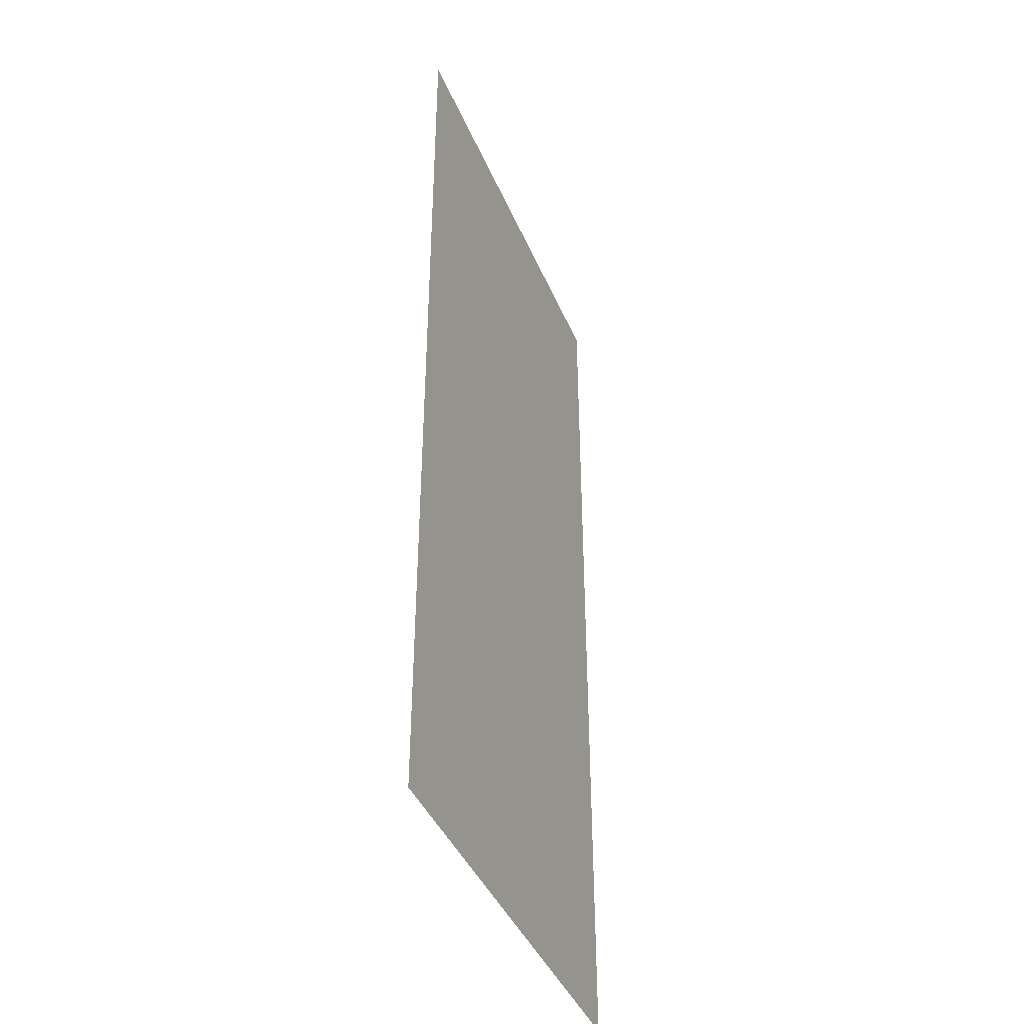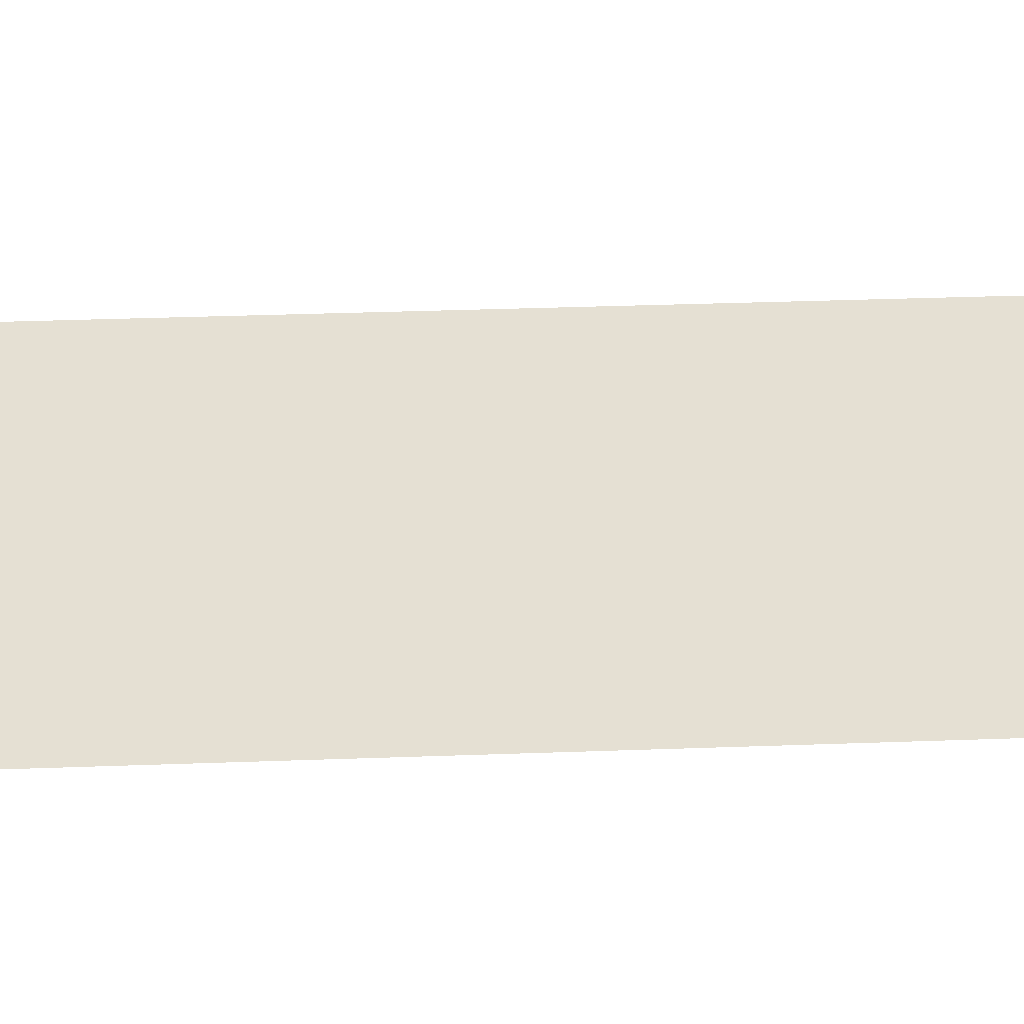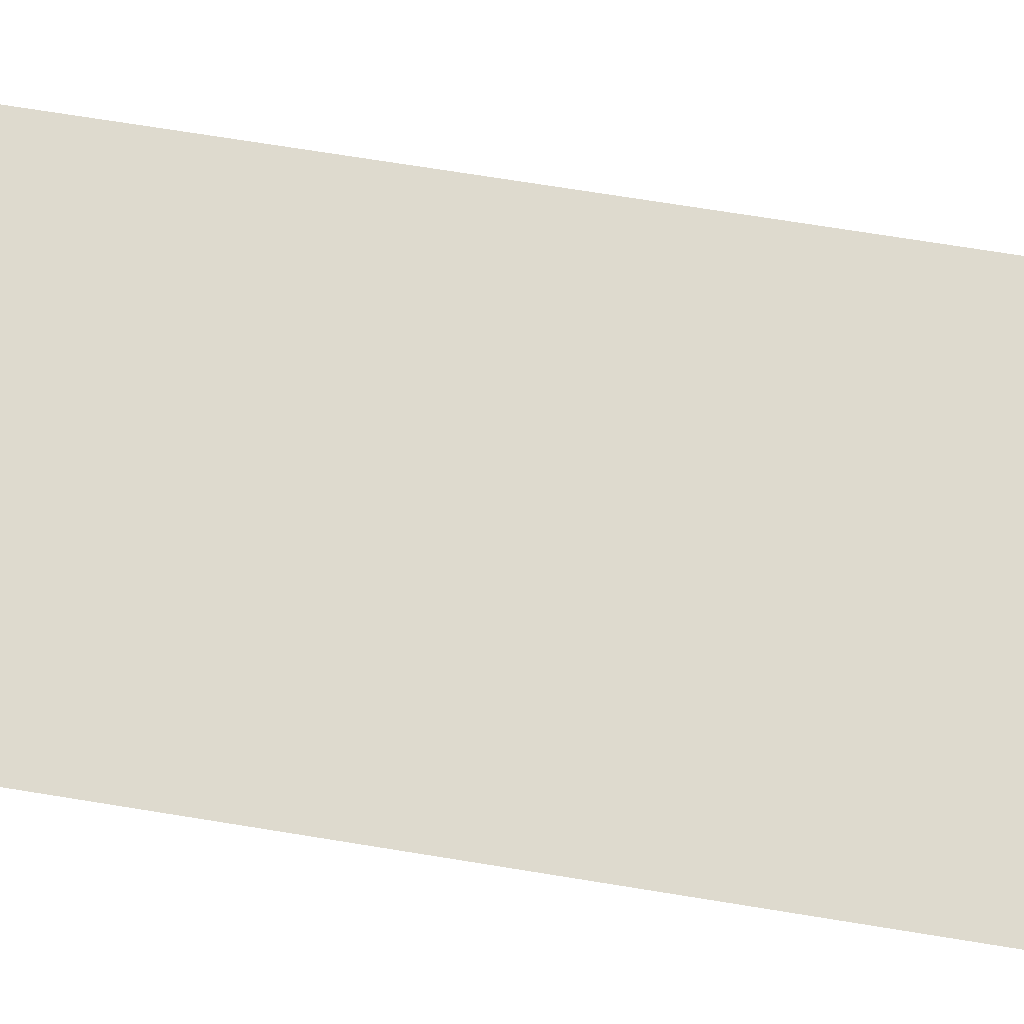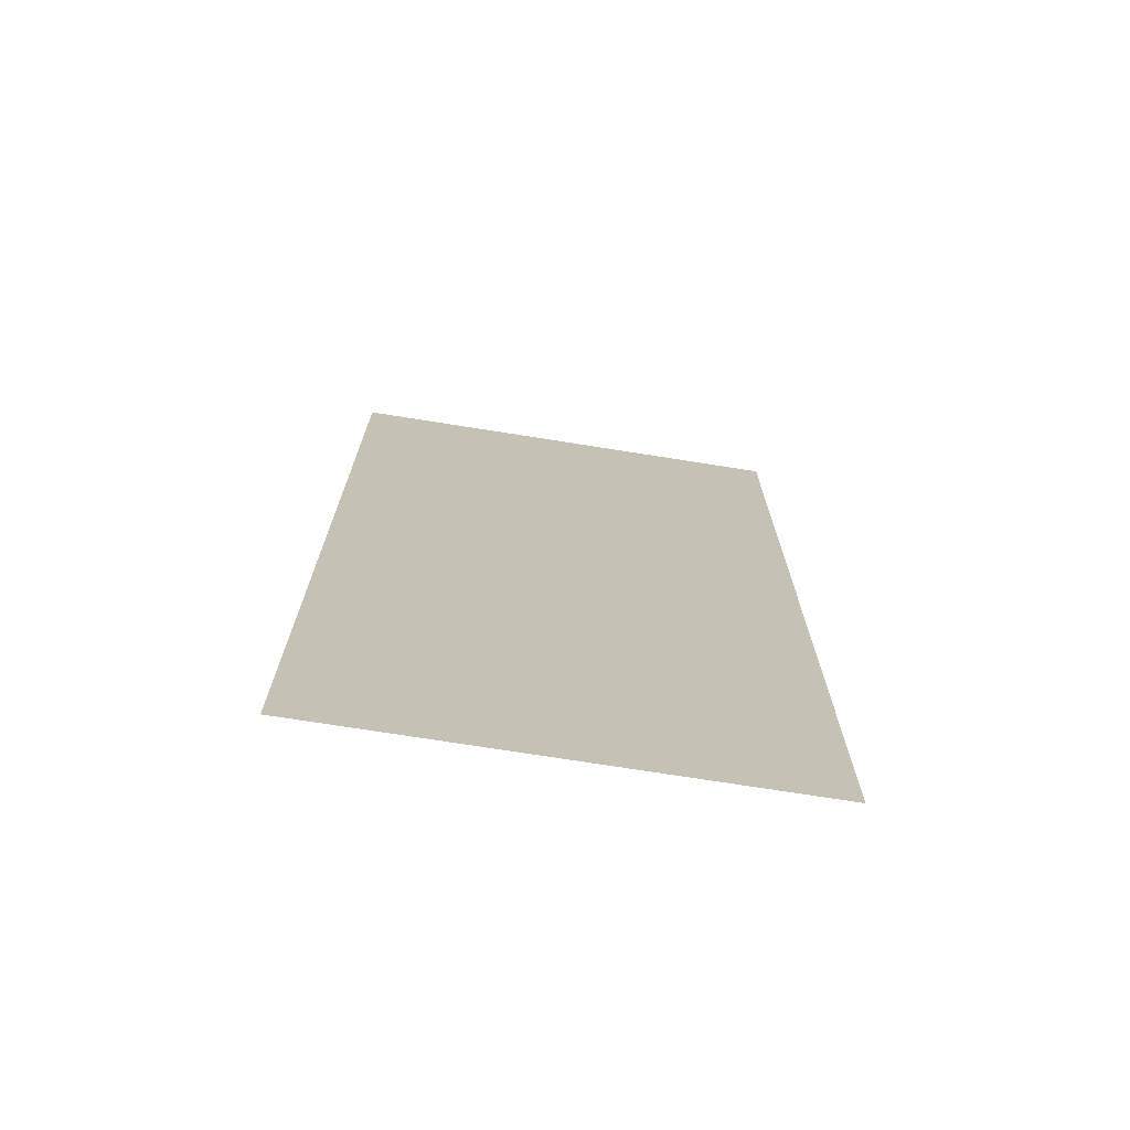
<metadata>
{"format":"obj","ext":"obj","renderer":"f3d","projection":"perspective","resolution":1024,"background":"white","views":[{"elev":-41.7,"azim":-68.3,"up":"+Z"},{"elev":38.0,"azim":87.4,"up":"+Y"},{"elev":71.2,"azim":-80.8,"up":"+Y"},{"elev":-72.8,"azim":171.0,"up":"+Z"}]}
</metadata>
<code>
v -0.725 -0.0125 1.45
v -0.725 -0.0125 0
v -0.675 -0.0125 0
v -0.675 -0.0125 1.125
v -0.725 -0.0125 1.45
v -0.675 -0.0125 1.125
v -0.665 -0.0125 1.225
v -0.725 -0.0125 1.45
v -0.665 -0.0125 1.225
v -0.645 -0.0125 1.295
v -0.685 -0.0125 1.405
v -0.685 -0.0125 1.405
v -0.645 -0.0125 1.295
v -0.62 -0.0125 1.335
v -0.64 -0.0125 1.37
v -0.64 -0.0125 1.37
v -0.62 -0.0125 1.335
v -0.6 -0.0125 1.355
v -0.4825 -0.0125 1.55
v -0.495 -0.0125 1.57
v -0.525 -0.0125 1.55
v -0.48 -0.0125 1.525
v -0.485 -0.0125 1.505
v -0.48 -0.0125 1.525
v -0.525 -0.0125 1.55
v -0.51 -0.0125 1.495
v -0.555 -0.0125 1.51
v -0.535 -0.0125 1.495
v -0.525 -0.0125 1.55
v -0.5675 -0.0125 1.545
v -0.565 -0.0125 1.585
v -0.5675 -0.0125 1.545
v -0.525 -0.0125 1.55
v -0.545 -0.0125 1.61
v -0.515 -0.0125 1.623
v -0.545 -0.0125 1.61
v -0.525 -0.0125 1.55
v -0.495 -0.0125 1.57
v -0.475 -0.0125 1.62
v -0.515 -0.0125 1.623
v -0.495 -0.0125 1.57
v -0.475 -0.0125 1.57
v -0.435 -0.0125 1.595
v -0.475 -0.0125 1.62
v -0.475 -0.0125 1.57
v -0.455 -0.0125 1.56
v -0.405 -0.0125 1.56
v -0.435 -0.0125 1.595
v -0.455 -0.0125 1.56
v -0.435 -0.0125 1.538
v -0.525 -0.0125 1.55
v -0.535 -0.0125 1.495
v -0.51 -0.0125 1.495
v -0.3875 -0.0125 1.528
v -0.405 -0.0125 1.56
v -0.435 -0.0125 1.538
v -0.4225 -0.0125 1.512
v -0.3825 -0.0125 1.492
v -0.3875 -0.0125 1.528
v -0.4225 -0.0125 1.512
v -0.4225 -0.0125 1.488
v -0.3875 -0.0125 1.452
v -0.3825 -0.0125 1.492
v -0.4225 -0.0125 1.488
v -0.435 -0.0125 1.458
v -0.4075 -0.0125 1.413
v -0.3875 -0.0125 1.452
v -0.435 -0.0125 1.458
v -0.455 -0.0125 1.433
v -0.4375 -0.0125 1.385
v -0.4075 -0.0125 1.413
v -0.455 -0.0125 1.433
v -0.4875 -0.0125 1.417
v -0.4875 -0.0125 1.367
v -0.4375 -0.0125 1.385
v -0.4875 -0.0125 1.417
v -0.525 -0.0125 1.413
v -0.5475 -0.0125 1.365
v -0.4875 -0.0125 1.367
v -0.525 -0.0125 1.413
v -0.57 -0.0125 1.415
v -0.6025 -0.0125 1.375
v -0.5475 -0.0125 1.365
v -0.57 -0.0125 1.415
v -0.6125 -0.0125 1.425
v -0.65 -0.0125 1.397
v -0.6025 -0.0125 1.375
v -0.6125 -0.0125 1.425
v -0.6825 -0.0125 1.425
v -0.6825 -0.0125 1.425
v -0.6125 -0.0125 1.425
v -0.645 -0.0125 1.448
v -0.71 -0.0125 1.462
v -0.71 -0.0125 1.462
v -0.645 -0.0125 1.448
v -0.6725 -0.0125 1.488
v -0.7275 -0.0125 1.505
v -0.7275 -0.0125 1.505
v -0.6725 -0.0125 1.488
v -0.6825 -0.0125 1.528
v -0.7325 -0.0125 1.552
v -0.7325 -0.0125 1.552
v -0.6825 -0.0125 1.528
v -0.68 -0.0125 1.567
v -0.7275 -0.0125 1.595
v -0.71 -0.0125 1.633
v -0.7275 -0.0125 1.595
v -0.68 -0.0125 1.567
v -0.6675 -0.0125 1.597
v -0.685 -0.0125 1.665
v -0.71 -0.0125 1.633
v -0.6675 -0.0125 1.597
v -0.64 -0.0125 1.633
v -0.6475 -0.0125 1.692
v -0.685 -0.0125 1.665
v -0.64 -0.0125 1.633
v -0.6075 -0.0125 1.655
v -0.6025 -0.0125 1.715
v -0.6475 -0.0125 1.692
v -0.6075 -0.0125 1.655
v -0.57 -0.0125 1.67
v -0.5475 -0.0125 1.725
v -0.6025 -0.0125 1.715
v -0.57 -0.0125 1.67
v -0.525 -0.0125 1.673
v -0.48 -0.0125 1.722
v -0.5475 -0.0125 1.725
v -0.525 -0.0125 1.673
v -0.465 -0.0125 1.667
v -0.44 -0.0125 1.715
v -0.48 -0.0125 1.722
v -0.465 -0.0125 1.667
v -0.4175 -0.0125 1.657
v -0.3925 -0.0125 1.695
v -0.44 -0.0125 1.715
v -0.4175 -0.0125 1.657
v -0.375 -0.0125 1.633
v -0.3425 -0.0125 1.663
v -0.3925 -0.0125 1.695
v -0.375 -0.0125 1.633
v -0.325 -0.0125 1.603
v -0.29 -0.0125 1.63
v -0.3425 -0.0125 1.663
v -0.325 -0.0125 1.603
v -0.2725 -0.0125 1.57
v -0.24 -0.0125 1.605
v -0.29 -0.0125 1.63
v -0.2725 -0.0125 1.57
v -0.22 -0.0125 1.545
v -0.24 -0.0125 1.605
v -0.22 -0.0125 1.545
v -0.195 -0.0125 1.587
v -0.1575 -0.0125 1.577
v -0.195 -0.0125 1.587
v -0.22 -0.0125 1.545
v -0.1725 -0.0125 1.532
v -0.1575 -0.0125 1.577
v -0.1725 -0.0125 1.532
v -0.125 -0.0125 1.528
v -0.12 -0.0125 1.575
v -0.12 -0.0125 1.575
v -0.125 -0.0125 1.528
v -0.085 -0.0125 1.53
v -0.09 -0.0125 1.58
v -0.09 -0.0125 1.58
v -0.085 -0.0125 1.53
v -0.0525 -0.0125 1.55
v -0.0625 -0.0125 1.603
v -0.0625 -0.0125 1.603
v -0.0525 -0.0125 1.55
v -0.0275 -0.0125 1.585
v -0.0475 -0.0125 1.633
v -0.0475 -0.0125 1.633
v -0.0275 -0.0125 1.585
v -0.015 -0.0125 1.615
v -0.045 -0.0125 1.657
v -0.045 -0.0125 1.657
v -0.015 -0.0125 1.615
v -0.015 -0.0125 1.665
v -0.0225 -0.0125 1.7
v -0.05 -0.0125 1.685
v -0.045 -0.0125 1.657
v -0.0225 -0.0125 1.7
v -0.0375 -0.0125 1.725
v -0.065 -0.0125 1.702
v -0.05 -0.0125 1.685
v -0.0375 -0.0125 1.725
v -0.0625 -0.0125 1.745
v -0.065 -0.0125 1.702
v -0.0625 -0.0125 1.745
v -0.095 -0.0125 1.752
v -0.0825 -0.0125 1.7
v -0.0825 -0.0125 1.7
v -0.095 -0.0125 1.752
v -0.135 -0.0125 1.748
v -0.0825 -0.0125 1.67
v -0.0825 -0.0125 1.67
v -0.135 -0.0125 1.748
v -0.1725 -0.0125 1.73
v -0.0875 -0.0125 1.643
v -0.0875 -0.0125 1.643
v -0.1725 -0.0125 1.73
v -0.195 -0.0125 1.7
v -0.1975 -0.0125 1.667
v -0.0875 -0.0125 1.643
v -0.1975 -0.0125 1.667
v -0.185 -0.0125 1.637
v -0.155 -0.0125 1.62
v -0.0875 -0.0125 1.643
v -0.155 -0.0125 1.62
v -0.1225 -0.0125 1.617
v -0.1 -0.0125 1.625
v -0.875 -0.0125 1.875
v -0.685 -0.0125 1.665
v -0.6475 -0.0125 1.692
v -0.875 -0.0125 1.875
v -0.6475 -0.0125 1.692
v -0.6025 -0.0125 1.715
v -0.875 -0.0125 1.875
v -0.6025 -0.0125 1.715
v -0.5475 -0.0125 1.725
v -0.875 -0.0125 1.875
v -0.5475 -0.0125 1.725
v -0.48 -0.0125 1.722
v 0 -0.0125 1.875
v 0 -0.0125 1.875
v -0.0625 -0.0125 1.745
v -0.0375 -0.0125 1.725
v 0 -0.0125 1.875
v -0.095 -0.0125 1.752
v -0.0625 -0.0125 1.745
v 0 -0.0125 1.875
v -0.135 -0.0125 1.748
v -0.095 -0.0125 1.752
v -0.1725 -0.0125 1.73
v -0.135 -0.0125 1.748
v 0 -0.0125 1.875
v -0.44 -0.0125 1.715
v 0 -0.0125 1.875
v -0.48 -0.0125 1.722
v -0.44 -0.0125 1.715
v 0 -0.0125 1.875
v -0.0375 -0.0125 1.725
v -0.0225 -0.0125 1.7
v 0 -0.0125 1.875
v -0.0225 -0.0125 1.7
v -0.015 -0.0125 1.665
v 0 -0.0125 1.65
v -0.675 -0.0125 1.125
v -0.675 -0.0125 0
v 0 -0.0125 0
v -0.665 -0.0125 1.225
v -0.875 -0.0125 1.875
v -0.875 -0.0125 0
v -0.725 -0.0125 0
v -0.725 -0.0125 1.45
v -0.875 -0.0125 1.875
v -0.71 -0.0125 1.633
v -0.685 -0.0125 1.665
v -0.875 -0.0125 1.875
v -0.7275 -0.0125 1.595
v -0.71 -0.0125 1.633
v -0.875 -0.0125 1.875
v -0.7325 -0.0125 1.552
v -0.7275 -0.0125 1.595
v -0.7275 -0.0125 1.505
v -0.725 -0.0125 1.45
v -0.71 -0.0125 1.462
v -0.6825 -0.0125 1.425
v -0.71 -0.0125 1.462
v -0.725 -0.0125 1.45
v -0.685 -0.0125 1.405
v -0.65 -0.0125 1.397
v -0.6825 -0.0125 1.425
v -0.685 -0.0125 1.405
v -0.64 -0.0125 1.37
v -0.6025 -0.0125 1.375
v -0.65 -0.0125 1.397
v -0.64 -0.0125 1.37
v -0.6 -0.0125 1.355
v -0.5475 -0.0125 1.365
v -0.6025 -0.0125 1.375
v -0.6 -0.0125 1.355
v 0 -0.0125 0
v -0.7275 -0.0125 1.505
v -0.7325 -0.0125 1.552
v -0.875 -0.0125 1.875
v -0.725 -0.0125 1.45
v -0.085 -0.0125 1.53
v -0.125 -0.0125 1.528
v 0 -0.0125 0
v -0.0525 -0.0125 1.55
v -0.085 -0.0125 1.53
v 0 -0.0125 0
v -0.0275 -0.0125 1.585
v -0.0525 -0.0125 1.55
v 0 -0.0125 0
v -0.015 -0.0125 1.615
v -0.0275 -0.0125 1.585
v 0 -0.0125 0
v 0 -0.0125 1.65
v -0.015 -0.0125 1.665
v -0.015 -0.0125 1.615
v 0 -0.0125 1.65
v -0.1725 -0.0125 1.73
v -0.44 -0.0125 1.715
v -0.3925 -0.0125 1.695
v -0.195 -0.0125 1.7
v -0.195 -0.0125 1.7
v -0.3925 -0.0125 1.695
v -0.3425 -0.0125 1.663
v -0.29 -0.0125 1.63
v -0.1975 -0.0125 1.667
v -0.195 -0.0125 1.7
v -0.29 -0.0125 1.63
v -0.24 -0.0125 1.605
v -0.185 -0.0125 1.637
v -0.1975 -0.0125 1.667
v -0.24 -0.0125 1.605
v -0.195 -0.0125 1.587
v -0.155 -0.0125 1.62
v -0.185 -0.0125 1.637
v -0.195 -0.0125 1.587
v -0.1575 -0.0125 1.577
v -0.1225 -0.0125 1.617
v -0.155 -0.0125 1.62
v -0.1575 -0.0125 1.577
v -0.12 -0.0125 1.575
v -0.1225 -0.0125 1.617
v -0.12 -0.0125 1.575
v -0.09 -0.0125 1.58
v -0.1 -0.0125 1.625
v -0.1 -0.0125 1.625
v -0.09 -0.0125 1.58
v -0.0625 -0.0125 1.603
v -0.0475 -0.0125 1.633
v -0.0875 -0.0125 1.643
v -0.1 -0.0125 1.625
v -0.0475 -0.0125 1.633
v -0.045 -0.0125 1.657
v -0.0825 -0.0125 1.67
v -0.0875 -0.0125 1.643
v -0.045 -0.0125 1.657
v -0.05 -0.0125 1.685
v -0.0825 -0.0125 1.67
v -0.05 -0.0125 1.685
v -0.065 -0.0125 1.702
v -0.0825 -0.0125 1.7
v -0.475 -0.0125 1.57
v -0.495 -0.0125 1.57
v -0.4825 -0.0125 1.55
v -0.455 -0.0125 1.56
v -0.455 -0.0125 1.56
v -0.4825 -0.0125 1.55
v -0.48 -0.0125 1.525
v -0.435 -0.0125 1.538
v -0.4225 -0.0125 1.512
v -0.435 -0.0125 1.538
v -0.48 -0.0125 1.525
v -0.485 -0.0125 1.505
v -0.4225 -0.0125 1.488
v -0.4225 -0.0125 1.512
v -0.485 -0.0125 1.505
v -0.435 -0.0125 1.458
v -0.435 -0.0125 1.458
v -0.485 -0.0125 1.505
v -0.51 -0.0125 1.495
v -0.455 -0.0125 1.433
v -0.4875 -0.0125 1.417
v -0.455 -0.0125 1.433
v -0.51 -0.0125 1.495
v -0.525 -0.0125 1.413
v -0.525 -0.0125 1.413
v -0.51 -0.0125 1.495
v -0.535 -0.0125 1.495
v -0.57 -0.0125 1.415
v -0.6125 -0.0125 1.425
v -0.57 -0.0125 1.415
v -0.535 -0.0125 1.495
v -0.555 -0.0125 1.51
v -0.645 -0.0125 1.448
v -0.6125 -0.0125 1.425
v -0.555 -0.0125 1.51
v -0.6725 -0.0125 1.488
v -0.6725 -0.0125 1.488
v -0.555 -0.0125 1.51
v -0.5675 -0.0125 1.545
v -0.6825 -0.0125 1.528
v -0.68 -0.0125 1.567
v -0.6825 -0.0125 1.528
v -0.5675 -0.0125 1.545
v -0.6675 -0.0125 1.597
v -0.6675 -0.0125 1.597
v -0.5675 -0.0125 1.545
v -0.565 -0.0125 1.585
v -0.64 -0.0125 1.633
v -0.6075 -0.0125 1.655
v -0.64 -0.0125 1.633
v -0.565 -0.0125 1.585
v -0.545 -0.0125 1.61
v -0.57 -0.0125 1.67
v -0.6075 -0.0125 1.655
v -0.545 -0.0125 1.61
v -0.525 -0.0125 1.673
v -0.525 -0.0125 1.673
v -0.545 -0.0125 1.61
v -0.515 -0.0125 1.623
v -0.465 -0.0125 1.667
v -0.465 -0.0125 1.667
v -0.515 -0.0125 1.623
v -0.475 -0.0125 1.62
v -0.4175 -0.0125 1.657
v -0.4175 -0.0125 1.657
v -0.475 -0.0125 1.62
v -0.435 -0.0125 1.595
v -0.375 -0.0125 1.633
v -0.375 -0.0125 1.633
v -0.435 -0.0125 1.595
v -0.405 -0.0125 1.56
v -0.325 -0.0125 1.603
v -0.325 -0.0125 1.603
v -0.405 -0.0125 1.56
v -0.3875 -0.0125 1.528
v -0.2725 -0.0125 1.57
v -0.2725 -0.0125 1.57
v -0.3875 -0.0125 1.528
v -0.3825 -0.0125 1.492
v -0.22 -0.0125 1.545
v -0.22 -0.0125 1.545
v -0.3825 -0.0125 1.492
v -0.3875 -0.0125 1.452
v 0 -0.0125 0
v -0.645 -0.0125 1.295
v -0.665 -0.0125 1.225
v 0 -0.0125 0
v -0.62 -0.0125 1.335
v -0.6 -0.0125 1.355
v -0.62 -0.0125 1.335
v 0 -0.0125 0
v -0.4875 -0.0125 1.367
v -0.5475 -0.0125 1.365
v 0 -0.0125 0
v -0.4375 -0.0125 1.385
v -0.4875 -0.0125 1.367
v 0 -0.0125 0
v -0.4075 -0.0125 1.413
v -0.4375 -0.0125 1.385
v 0 -0.0125 0
v -0.3875 -0.0125 1.452
v -0.4075 -0.0125 1.413
v 0 -0.0125 0
v -0.22 -0.0125 1.545
v 0 -0.0125 0
v -0.1725 -0.0125 1.532
v -0.1725 -0.0125 1.532
v 0 -0.0125 0
v -0.125 -0.0125 1.528
g mesh7292907
f 1 2 3
f 3 4 1
f 5 6 7
f 8 9 10
f 10 11 8
f 12 13 14
f 14 15 12
f 16 17 18
f 19 20 21
f 21 22 19
f 23 24 25
f 25 26 23
f 27 28 29
f 29 30 27
f 31 32 33
f 33 34 31
f 35 36 37
f 37 38 35
f 39 40 41
f 41 42 39
f 43 44 45
f 45 46 43
f 47 48 49
f 49 50 47
f 51 52 53
f 54 55 56
f 56 57 54
f 58 59 60
f 60 61 58
f 62 63 64
f 64 65 62
f 66 67 68
f 68 69 66
f 70 71 72
f 72 73 70
f 74 75 76
f 76 77 74
f 78 79 80
f 80 81 78
f 82 83 84
f 84 85 82
f 86 87 88
f 88 89 86
f 90 91 92
f 92 93 90
f 94 95 96
f 96 97 94
f 98 99 100
f 100 101 98
f 102 103 104
f 104 105 102
f 106 107 108
f 108 109 106
f 110 111 112
f 112 113 110
f 114 115 116
f 116 117 114
f 118 119 120
f 120 121 118
f 122 123 124
f 124 125 122
f 126 127 128
f 128 129 126
f 130 131 132
f 132 133 130
f 134 135 136
f 136 137 134
f 138 139 140
f 140 141 138
f 142 143 144
f 144 145 142
f 146 147 148
f 148 149 146
f 150 151 152
f 153 154 155
f 155 156 153
f 157 158 159
f 159 160 157
f 161 162 163
f 163 164 161
f 165 166 167
f 167 168 165
f 169 170 171
f 171 172 169
f 173 174 175
f 175 176 173
f 177 178 179
f 179 180 177
f 181 182 183
f 183 184 181
f 185 186 187
f 187 188 185
f 189 190 191
f 191 192 189
f 193 194 195
f 195 196 193
f 197 198 199
f 199 200 197
f 201 202 203
f 203 204 201
f 205 206 207
f 207 208 205
f 209 210 211
f 211 212 209
f 213 214 215
f 216 217 218
f 219 220 221
f 222 223 224
f 224 225 222
f 226 227 228
f 229 230 231
f 232 233 234
f 235 236 237
f 237 238 235
f 239 240 241
f 242 243 244
f 245 246 247
f 247 248 245
f 249 250 251
f 251 252 249
f 253 254 255
f 255 256 253
f 257 258 259
f 260 261 262
f 263 264 265
f 266 267 268
f 269 270 271
f 271 272 269
f 273 274 275
f 275 276 273
f 277 278 279
f 279 280 277
f 281 282 283
f 283 284 281
f 285 286 287
f 287 288 285
f 289 290 291
f 292 293 294
f 295 296 297
f 298 299 300
f 300 301 298
f 302 303 304
f 305 306 307
f 307 308 305
f 309 310 311
f 311 312 309
f 313 314 315
f 315 316 313
f 317 318 319
f 319 320 317
f 321 322 323
f 323 324 321
f 325 326 327
f 327 328 325
f 329 330 331
f 331 332 329
f 333 334 335
f 335 336 333
f 337 338 339
f 339 340 337
f 341 342 343
f 343 344 341
f 345 346 347
f 347 348 345
f 349 350 351
f 351 352 349
f 353 354 355
f 355 356 353
f 357 358 359
f 359 360 357
f 361 362 363
f 363 364 361
f 365 366 367
f 367 368 365
f 369 370 371
f 371 372 369
f 373 374 375
f 375 376 373
f 377 378 379
f 379 380 377
f 381 382 383
f 383 384 381
f 385 386 387
f 387 388 385
f 389 390 391
f 391 392 389
f 393 394 395
f 395 396 393
f 397 398 399
f 399 400 397
f 401 402 403
f 403 404 401
f 405 406 407
f 407 408 405
f 409 410 411
f 411 412 409
f 413 414 415
f 415 416 413
f 417 418 419
f 419 420 417
f 421 422 423
f 423 424 421
f 425 426 427
f 427 428 425
f 429 430 431
f 431 432 429
f 433 434 435
f 435 436 433
f 437 438 439
f 440 441 442
f 443 444 445
f 446 447 448
f 449 450 451
f 452 453 454
f 455 456 457

</code>
